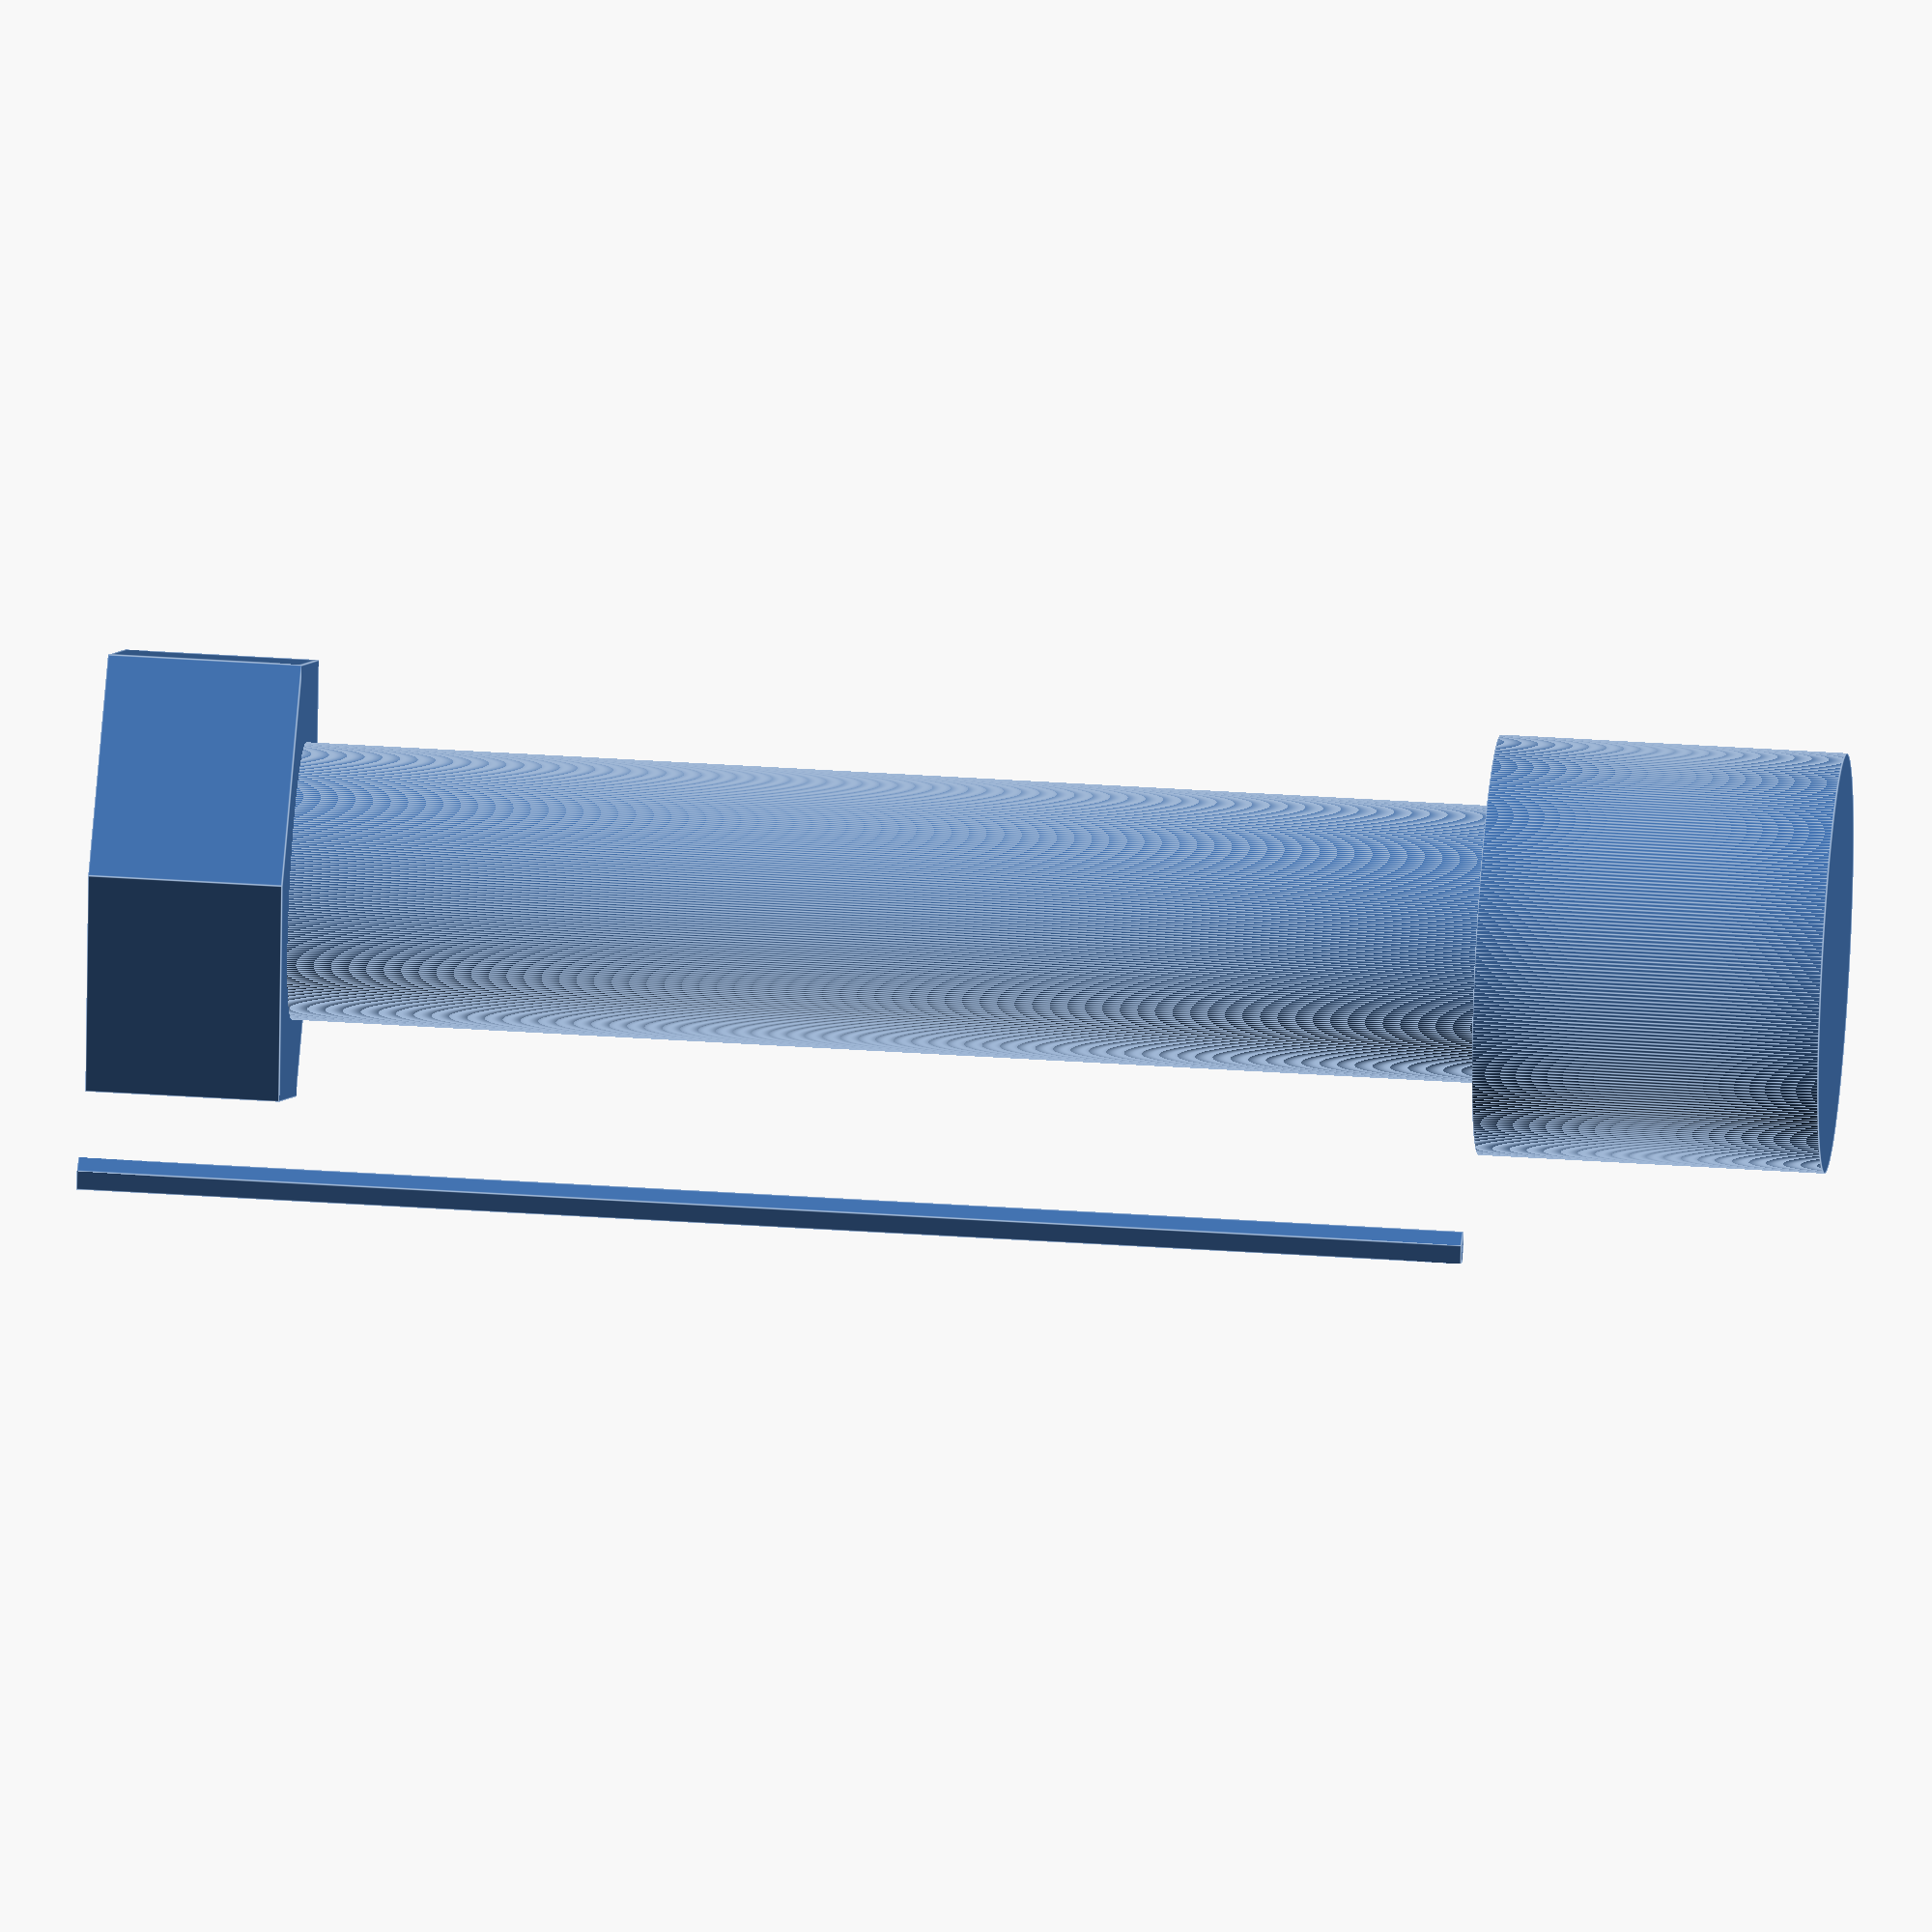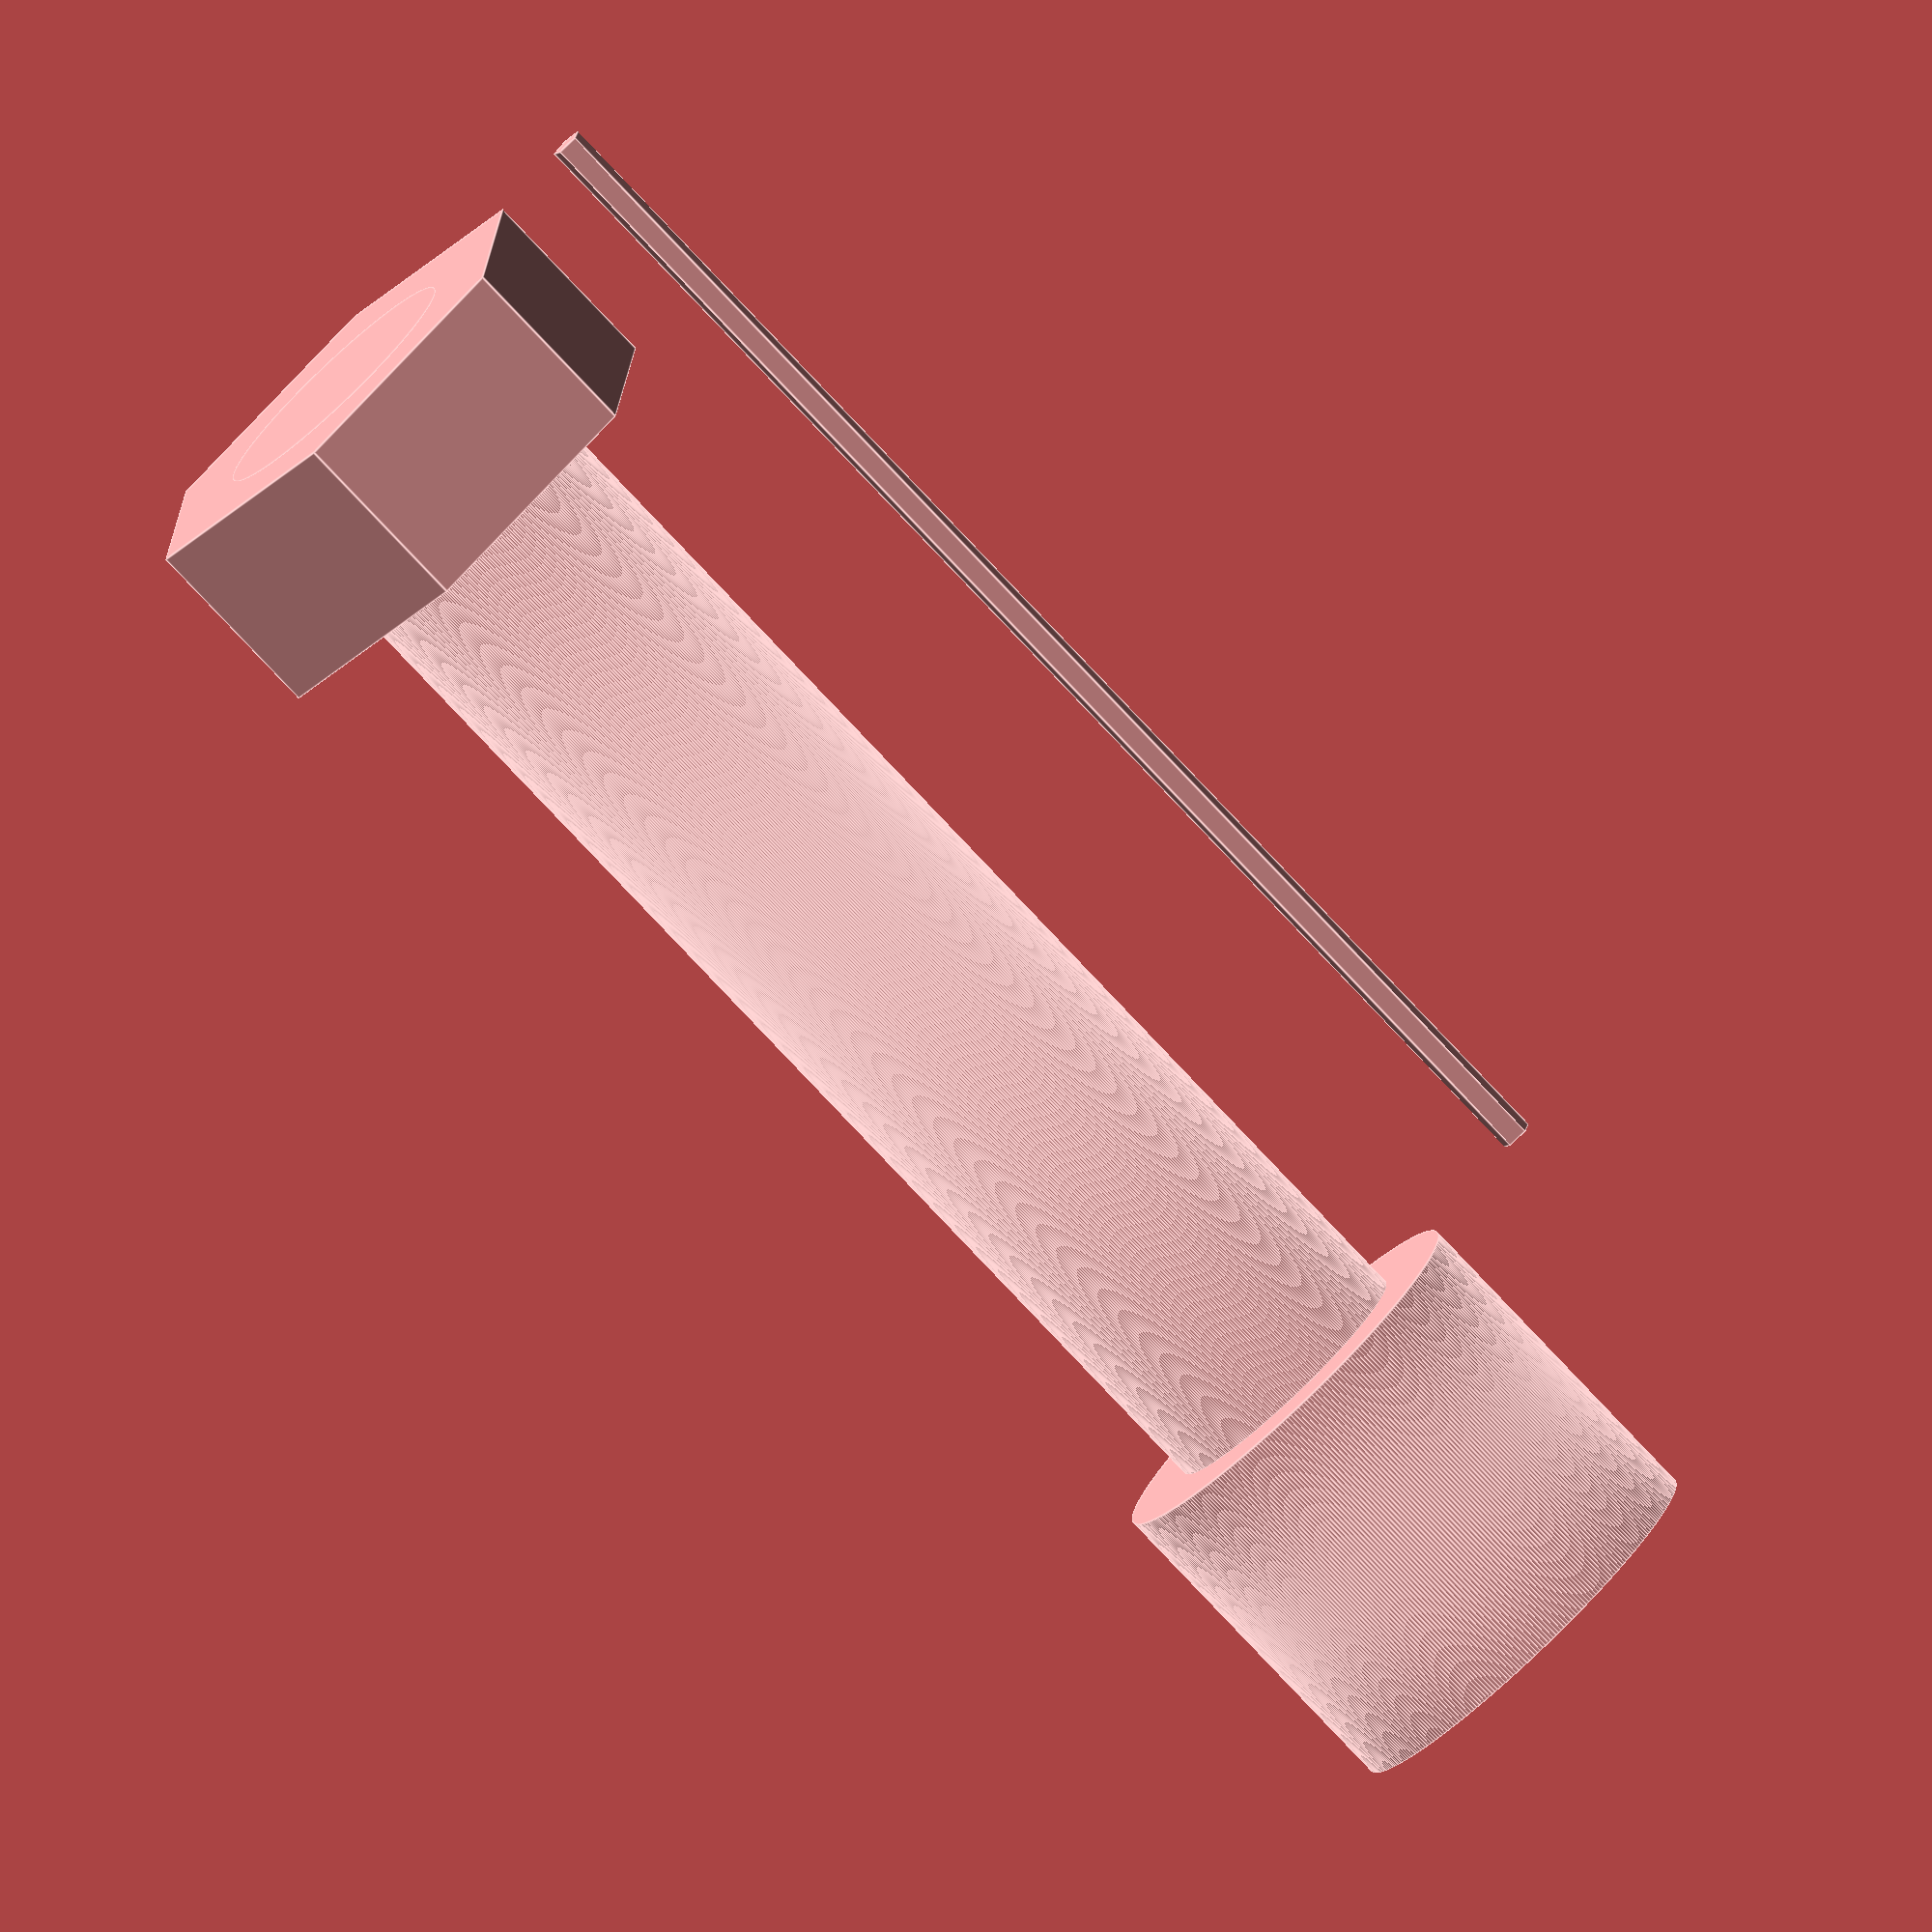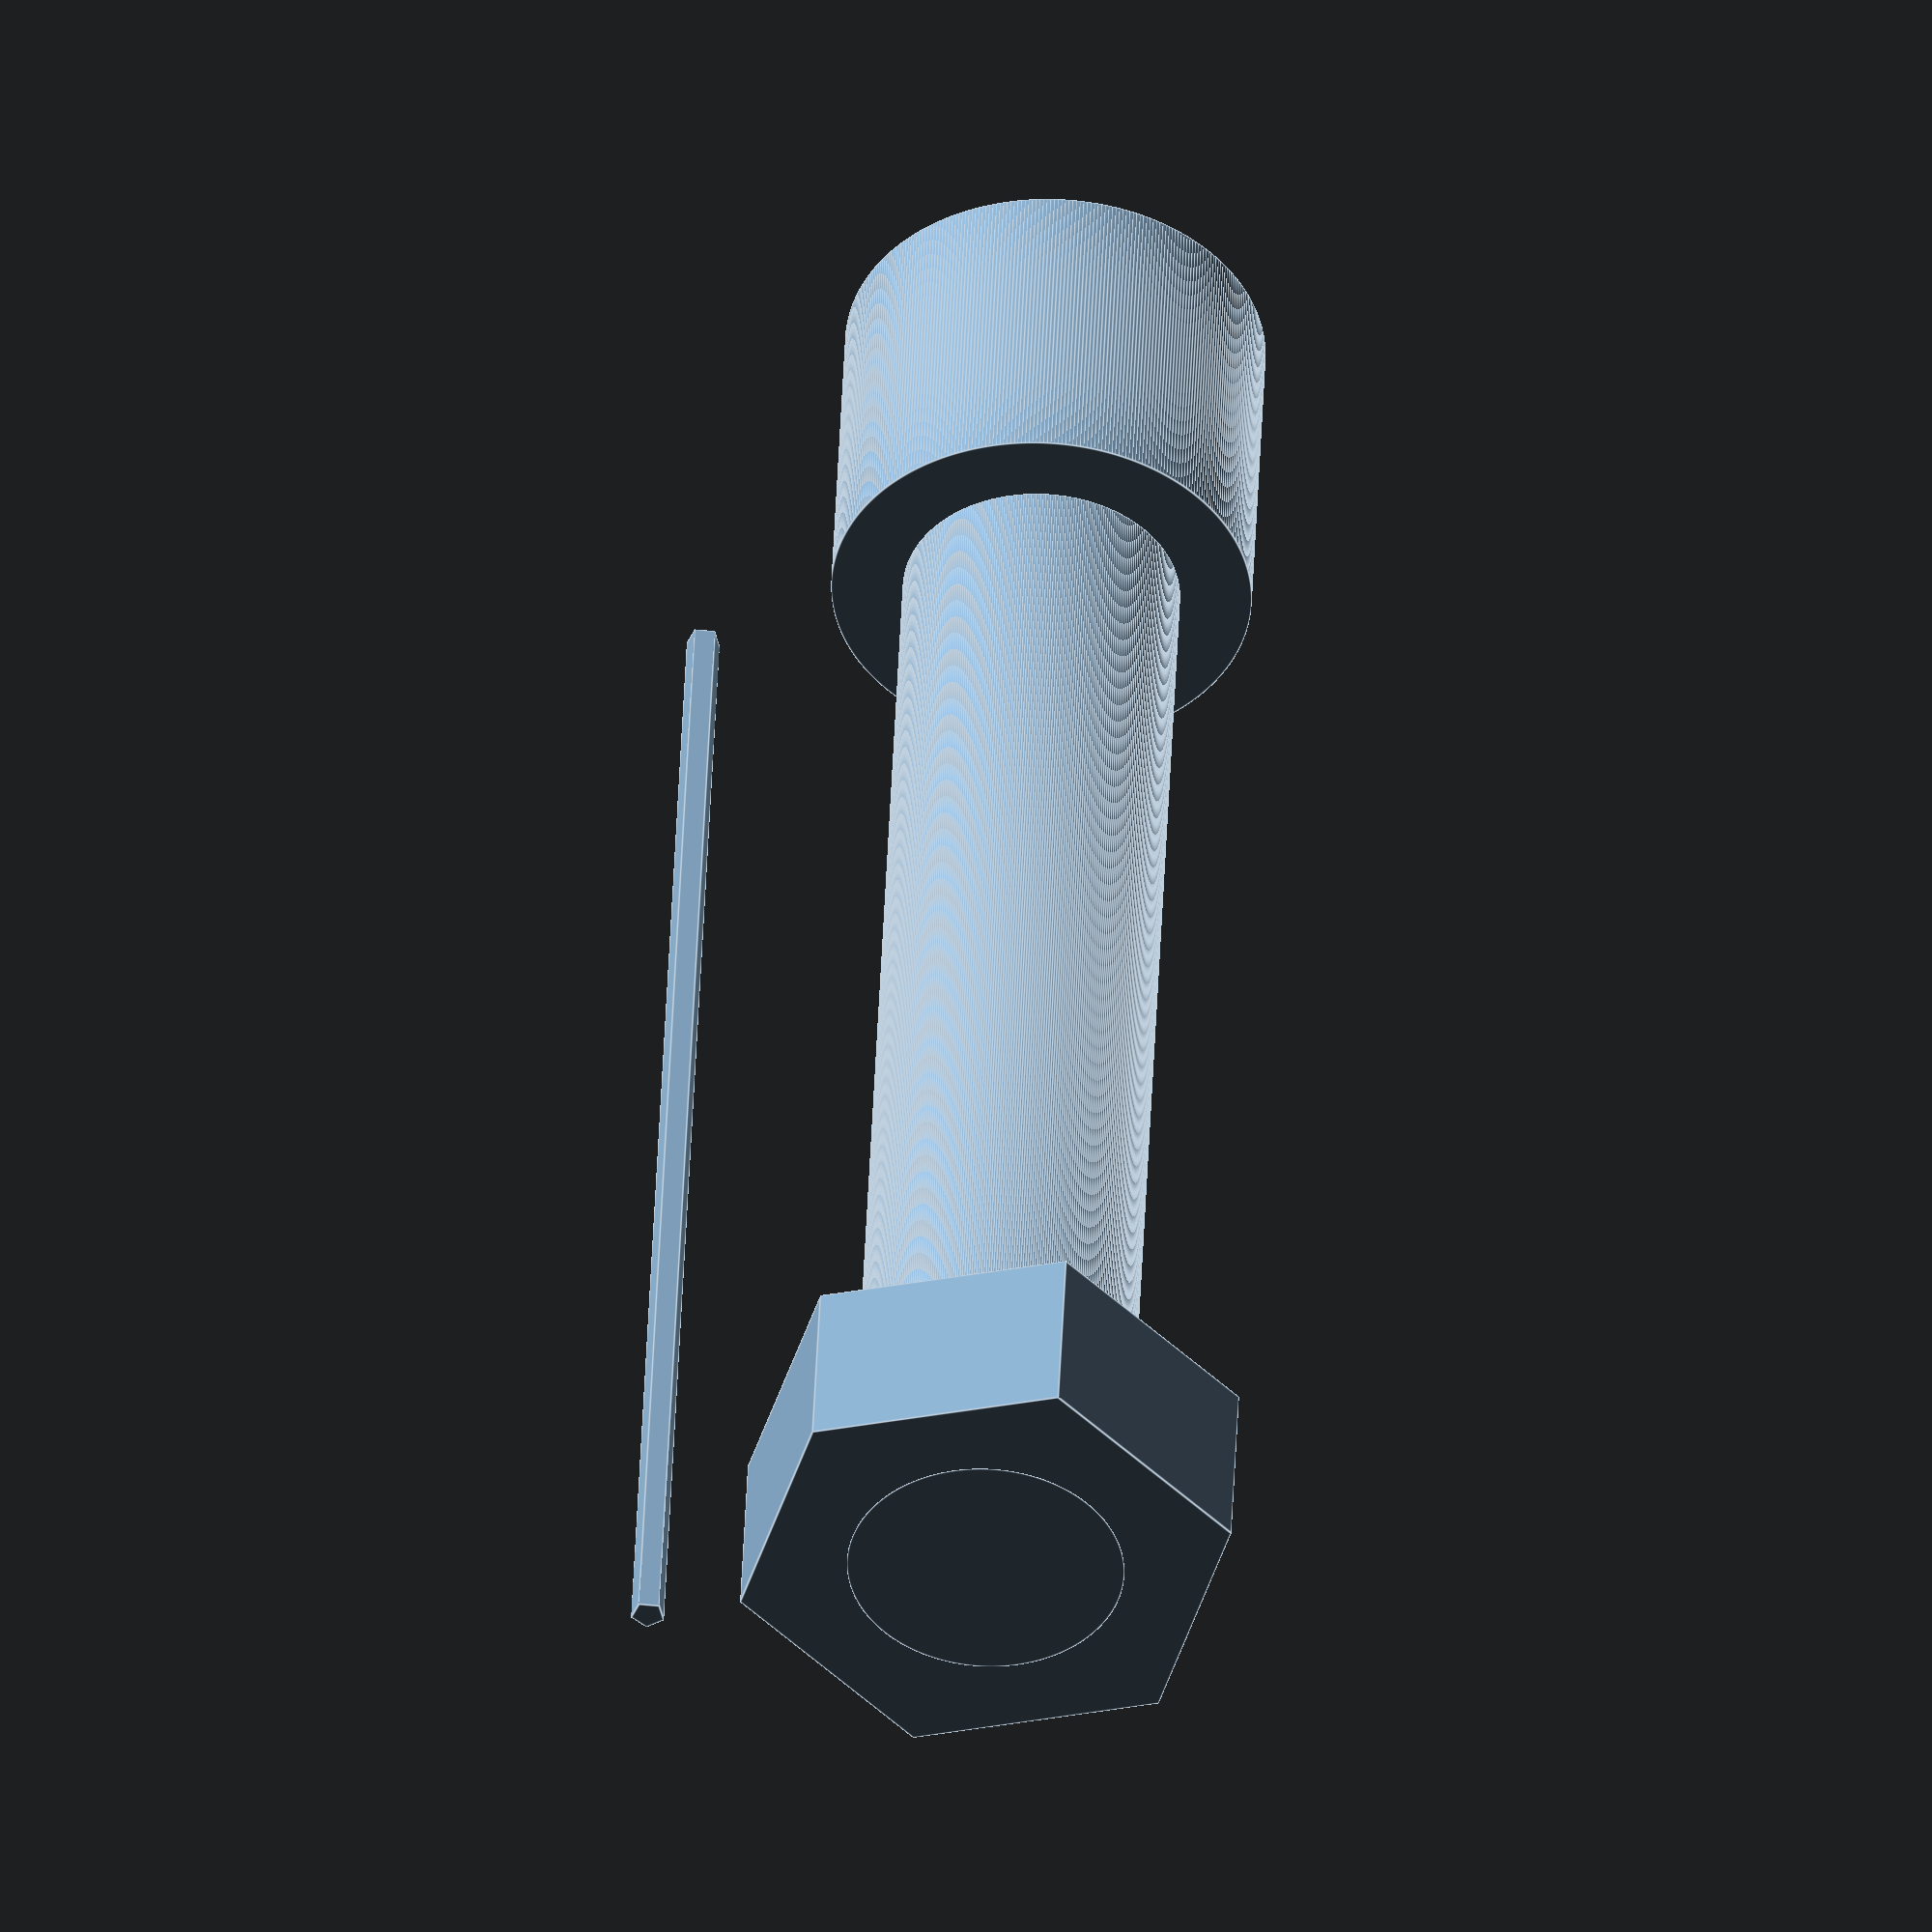
<openscad>
module metricBoltHex(mSize, structural=false, recessNut=0, chamfer=false){
    // Hex diameter = mSize * 1.8, (or 2.0 if structural
    // We add 1% to make the hex slip in better
    hexDiameter = mSize * (structural?2.0:1.8) * 1.01;

    translate([0,0,(mSize*0.7)/2])
    cylinder(d=hexDiameter,h=mSize * 0.7, $fn=6, center=true);
    
    if(recessNut > 0){
        translate([0,0,(recessNut/2)*-1])
        cylinder(d=mSize * (structural?2.0:1.8),h=recessNut, $fn=6, center=true);
    }
    if(chamfer){
        chamferHeight = mSize*1.5*0.595;
        translate([0,0,(mSize * 0.7)+(chamferHeight/2)])
        cylinder(d1=hexDiameter,d2=0,h=chamferHeight, center=true, $fn=6);
    }
}

module metricSocketCap(mSize, length, structural=false,recessCap=0, chamfer=false){
    //cap size = M number * 1.5.
    // We add 1% to make the cap head spin nicely in the hole.
    capSize = mSize * 1.5 * 1.01;

    translate([0,0,(length + ((mSize*1.25)/2))])
    cylinder(d=capSize,h=mSize*1.25, center=true, $fn=360);
    if(recessCap > 0){
        translate([0,0,(length + ((recessCap/2)+(mSize*1.25)))])
        cylinder(d=mSize*1.5,h=recessCap, center=true, $fn=360);
    }
    if(chamfer){
        translate([0,0,(length-((mSize*1.5*0.595)/2))])
        cylinder(d2=mSize*1.5,d1=0,h=mSize*1.5*0.595, center=true, $fn=360);
    }
}

module metricShaft(mSize, length, structural=false){
    translate([0,0,(length/2)])
    cylinder(d=mSize, h=length+0.01, center=true, $fn=360);
}

module metricSocketScrew(mSize, length, structural=false, recessCap=0, chamfer=false){
    metricSocketCap(mSize, length, structural=structural, recessCap=recessCap, chamfer=chamfer);
    metricShaft(mSize, length, structural=structural);
}

module metricCapheadAndBolt(mSize, length=40, structural=false, recessCap=0, recessNut=0, chamfer=false){
    echo (str("Creating a M",mSize, " size, ", length, "mm long caphead and bolt ", chamfer?"with":"without", " chamfering."));
    if(recessCap){
        echo (str("It has a ", recessCap, "mm recessed cap"));
    }
    if(recessNut){
        echo (str("It has a ", recessCap, "mm recessed nut"));
    }
    translate([0, 0, 0])
    metricSocketScrew(mSize, length, structural=structural, recessCap=recessCap, chamfer=chamfer);
    metricBoltHex(mSize,structural, recessNut=recessNut, chamfer=chamfer);
}


translate([0,0,0])
metricCapheadAndBolt(8, 40);
translate([10,0,0])
cylinder(h=40,d=1);
/*
translate([0,10,0])
metricCapheadAndBolt(6, 20, recessNut=10, recessCap=10);
/*
translate([0,20,0])
metricCapheadAndBolt(6, 20, chamfer=true);

translate([20,0,0])
metricCapheadAndBolt(10, 40);

translate([20,20,0])
metricCapheadAndBolt(10, 40, recessNut=10, recessCap=10);

translate([20,40,0])
metricCapheadAndBolt(10, 40, chamfer=true);
*/
</openscad>
<views>
elev=141.2 azim=337.5 roll=265.1 proj=o view=edges
elev=258.6 azim=23.7 roll=316.8 proj=o view=edges
elev=135.4 azim=193.3 roll=357.7 proj=o view=edges
</views>
